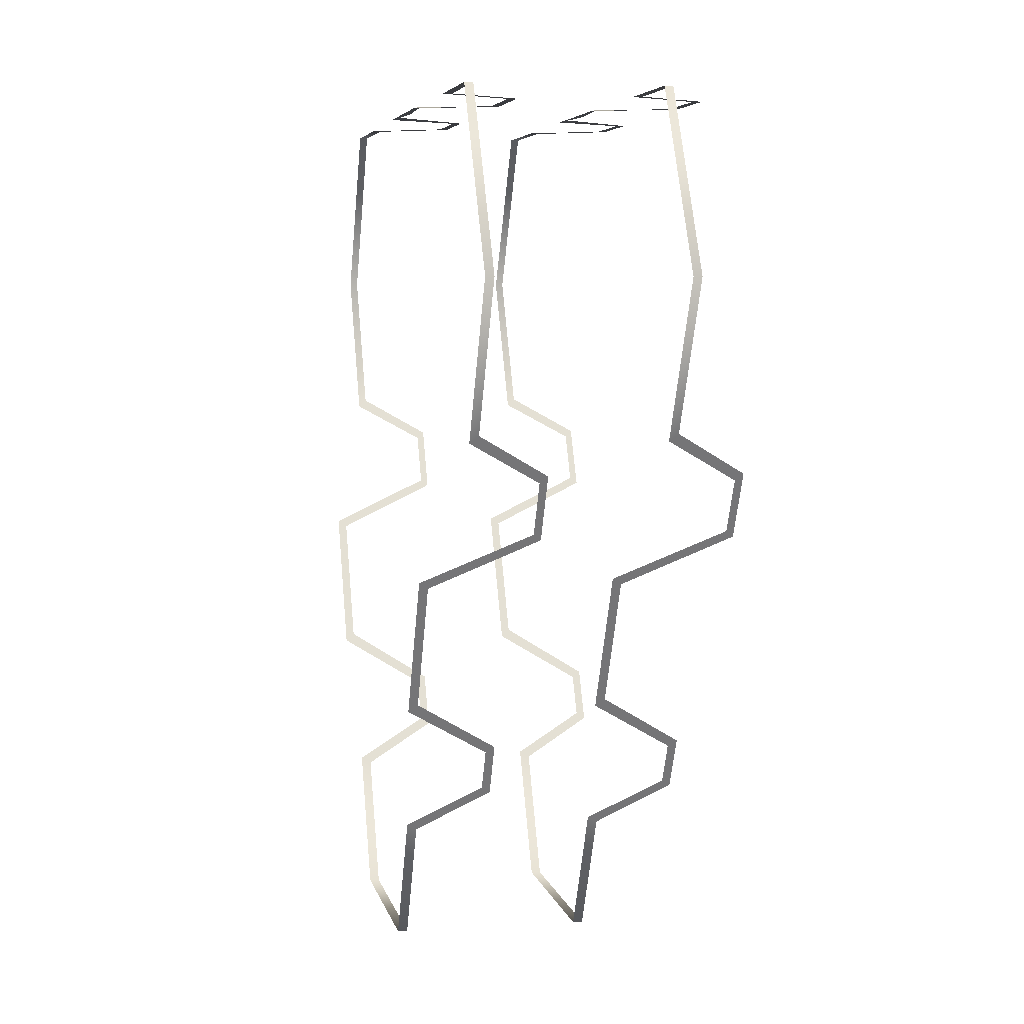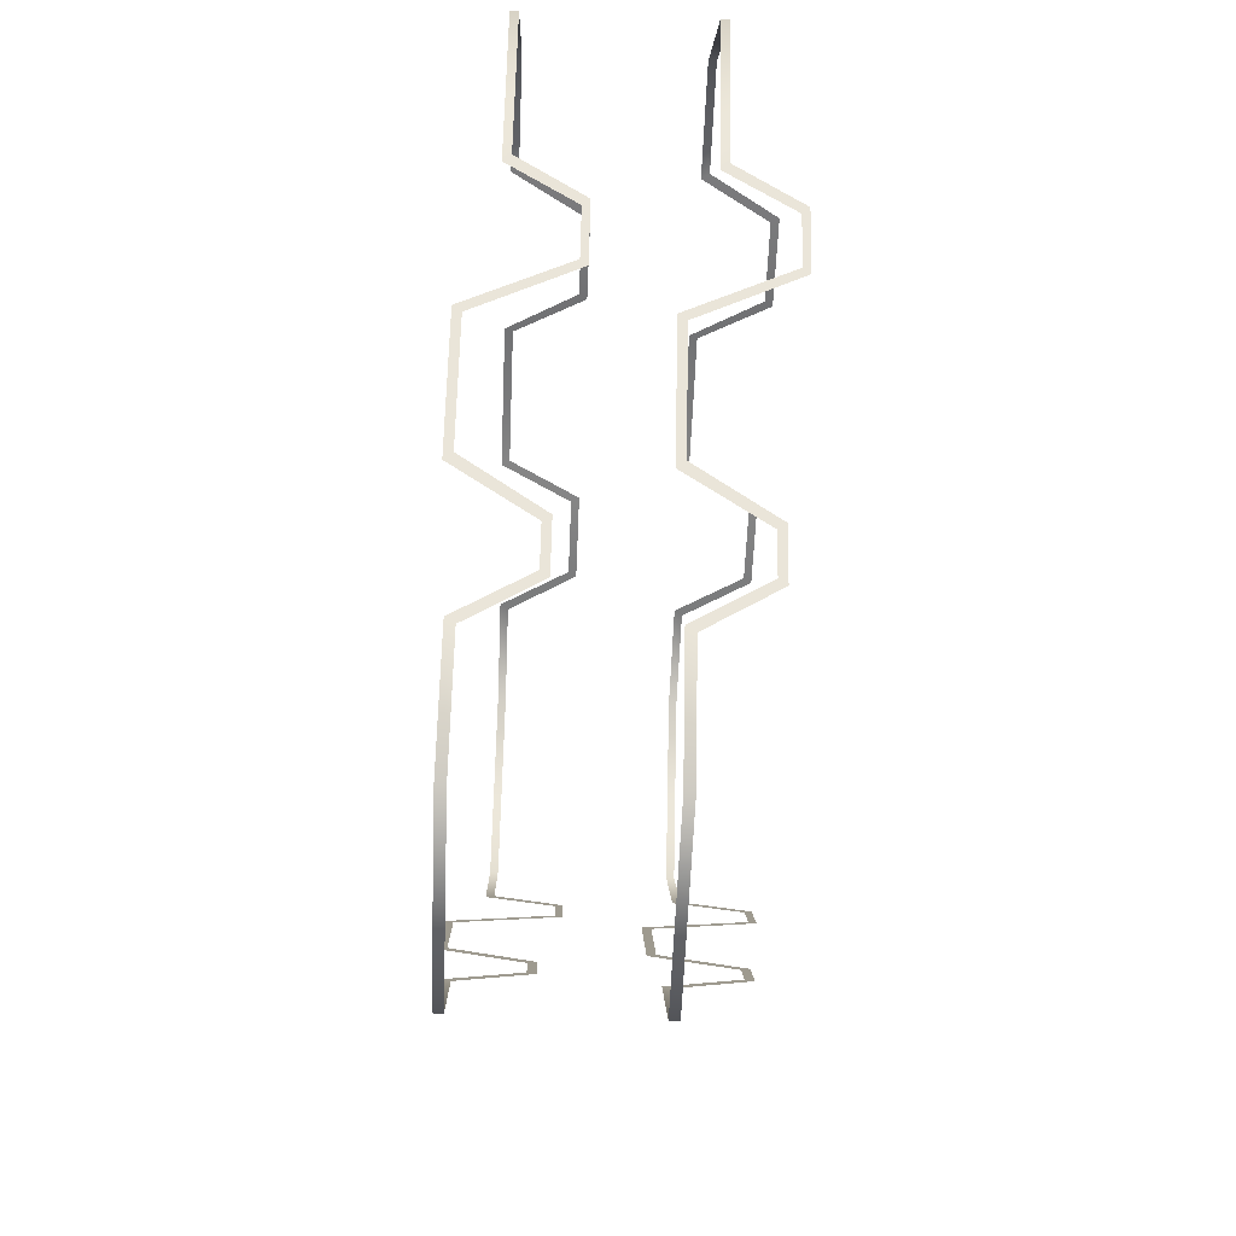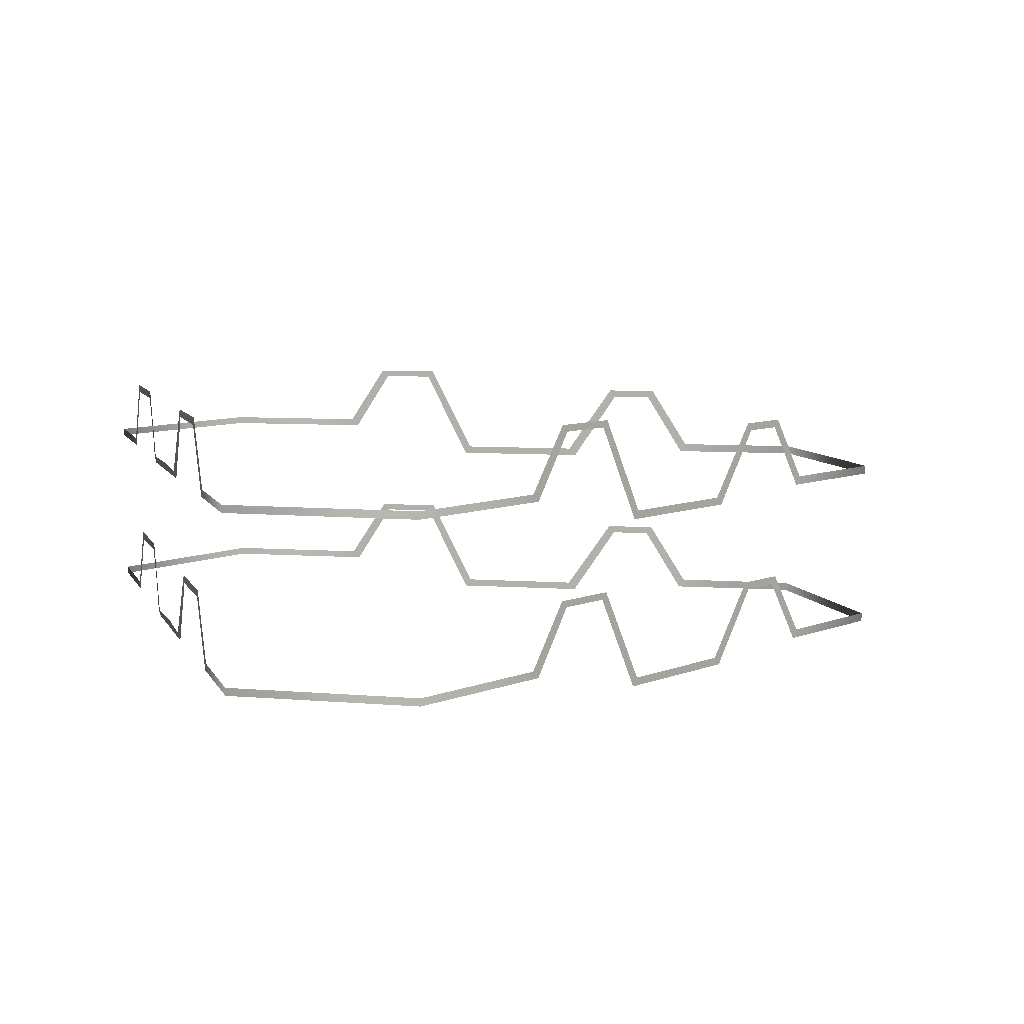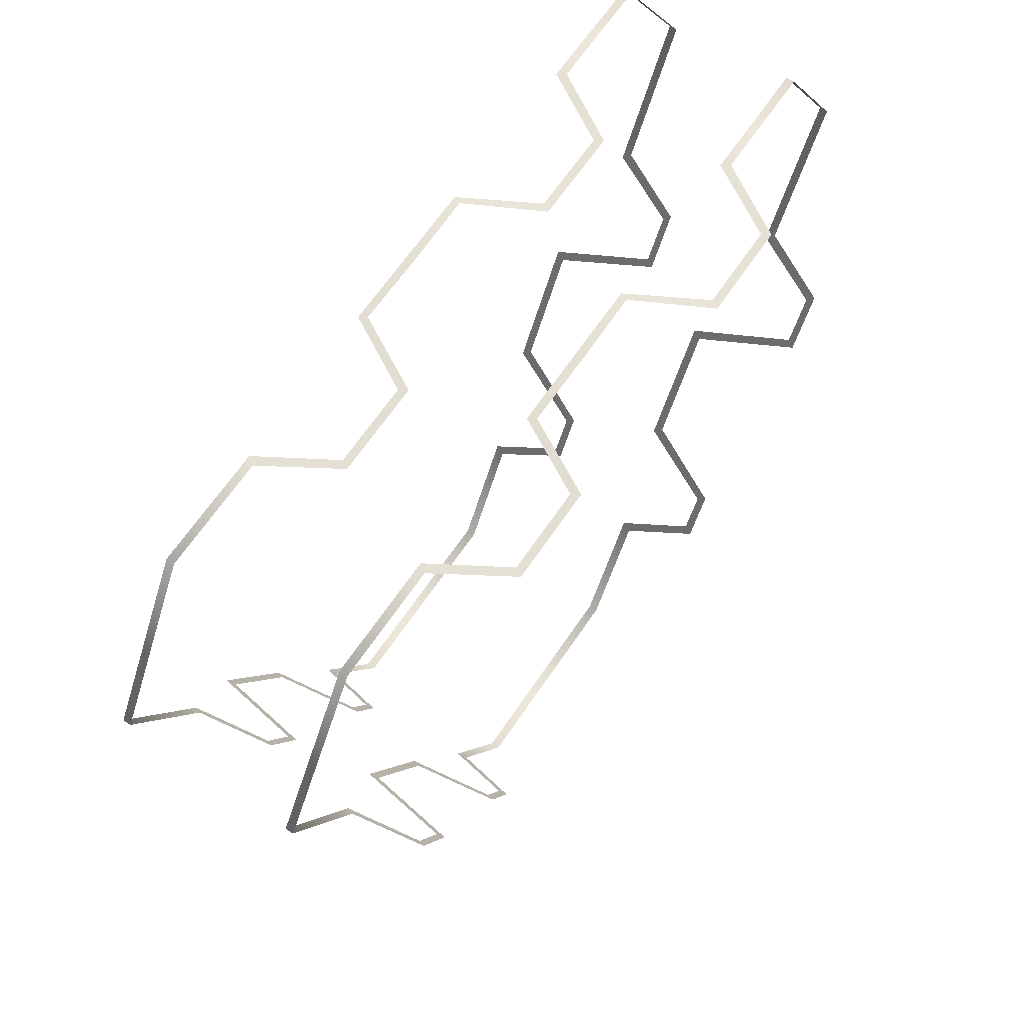
<metadata>
{"format":"obj","ext":"obj","renderer":"f3d","projection":"perspective","resolution":1024,"background":"white","views":[{"elev":5.1,"azim":79.0,"up":"+Z"},{"elev":-58.5,"azim":87.6,"up":"+Z"},{"elev":8.5,"azim":72.0,"up":"+Y"},{"elev":65.2,"azim":124.0,"up":"+Z"}]}
</metadata>
<code>
g light
v -0.01888 0.05313 0.01704
v -0.01888 0.05355 0.01703
v -0.02413 0.05355 0.008195
v -0.02413 0.05313 0.008195
v -0.02006 0.05313 0.000637
v -0.02025 0.05355 0.000989
v -0.01901 0.05663 -0.001315
v -0.01919 0.057 -0.000988
v -0.01765 0.05663 -0.003839
v -0.0175 0.057 -0.004126
v -0.0164 0.05136 -0.006169
v -0.01624 0.0518 -0.00646
v -0.01294 0.0518 -0.0126
v -0.01275 0.05136 -0.01295
v -0.01145 0.05545 -0.01536
v -0.01161 0.05587 -0.01507
v -0.01037 0.05545 -0.01736
v -0.01022 0.05587 -0.01764
v -0.009146 0.05228 -0.01964
v -0.009297 0.05179 -0.01936
v -0.005839 0.05228 -0.02579
v -0.005839 0.05179 -0.02579
v -0.000301 0.05228 -0.02579
v -0.000301 0.05179 -0.02579
v 0.005238 0.05179 -0.02579
v 0.005238 0.05228 -0.02579
v 0.008696 0.05179 -0.01936
v 0.008545 0.05228 -0.01964
v 0.009773 0.05545 -0.01736
v 0.009622 0.05587 -0.01764
v 0.011 0.05587 -0.01507
v 0.01085 0.05545 -0.01536
v 0.01233 0.0518 -0.0126
v 0.01215 0.05136 -0.01295
v 0.0158 0.05136 -0.006169
v 0.01564 0.0518 -0.00646
v 0.0169 0.057 -0.004126
v 0.01705 0.05663 -0.003839
v 0.01858 0.057 -0.000988
v 0.01841 0.05663 -0.001315
v 0.01965 0.05355 0.000989
v 0.01946 0.05313 0.000637
v 0.02353 0.05355 0.008195
v 0.02353 0.05313 0.008195
v 0.01828 0.05313 0.01704
v 0.01828 0.05355 0.01703
v 0.01219 0.05313 0.01704
v 0.01248 0.05355 0.01703
v 0.01 0.05674 0.01704
v 0.01026 0.05715 0.01703
v 0.005702 0.05674 0.01704
v 0.005444 0.05715 0.01703
v 0.003635 0.05302 0.01704
v 0.00343 0.05344 0.01714
v -0.000301 0.05344 0.01703
v -0.000301 0.05302 0.01704
v -0.004236 0.05302 0.01704
v -0.004032 0.05344 0.01714
v -0.006045 0.05715 0.01703
v -0.006303 0.05674 0.01704
v -0.01086 0.05715 0.01703
v -0.0106 0.05674 0.01704
v -0.01308 0.05355 0.01703
v -0.01279 0.05313 0.01704
v -0.01888 0.05355 0.01703
v -0.01888 0.05313 0.01704
v -0.01888 0.04373 0.01704
v -0.01888 0.04415 0.01703
v -0.02413 0.04415 0.008195
v -0.02413 0.04373 0.008195
v -0.02006 0.04373 0.000637
v -0.02025 0.04415 0.000989
v -0.01901 0.04722 -0.001315
v -0.01919 0.0476 -0.000988
v -0.01765 0.04722 -0.003839
v -0.0175 0.0476 -0.004126
v -0.0164 0.04196 -0.006169
v -0.01624 0.0424 -0.00646
v -0.01294 0.0424 -0.0126
v -0.01275 0.04196 -0.01295
v -0.01145 0.04604 -0.01536
v -0.01161 0.04647 -0.01507
v -0.01037 0.04604 -0.01736
v -0.01022 0.04647 -0.01764
v -0.009146 0.04288 -0.01964
v -0.009297 0.04239 -0.01936
v -0.005839 0.04288 -0.02579
v -0.005839 0.04239 -0.02579
v -0.000301 0.04288 -0.02579
v -0.000301 0.04239 -0.02579
v 0.005238 0.04239 -0.02579
v 0.005238 0.04288 -0.02579
v 0.008696 0.04239 -0.01936
v 0.008545 0.04288 -0.01964
v 0.009773 0.04604 -0.01736
v 0.009622 0.04647 -0.01764
v 0.011 0.04647 -0.01507
v 0.01085 0.04604 -0.01536
v 0.01233 0.0424 -0.0126
v 0.01215 0.04196 -0.01295
v 0.0158 0.04196 -0.006169
v 0.01564 0.0424 -0.00646
v 0.0169 0.0476 -0.004126
v 0.01705 0.04722 -0.003839
v 0.01858 0.0476 -0.000988
v 0.01841 0.04722 -0.001315
v 0.01965 0.04415 0.000989
v 0.01946 0.04373 0.000637
v 0.02353 0.04415 0.008195
v 0.02353 0.04373 0.008195
v 0.01828 0.04373 0.01704
v 0.01828 0.04415 0.01703
v 0.01219 0.04373 0.01704
v 0.01248 0.04415 0.01703
v 0.01 0.04734 0.01704
v 0.01026 0.04775 0.01703
v 0.005702 0.04734 0.01704
v 0.005444 0.04775 0.01703
v 0.003635 0.04362 0.01704
v 0.00343 0.04404 0.01714
v -0.000301 0.04404 0.01703
v -0.000301 0.04362 0.01704
v -0.004236 0.04362 0.01704
v -0.004032 0.04404 0.01714
v -0.006045 0.04775 0.01703
v -0.006303 0.04734 0.01704
v -0.01086 0.04775 0.01703
v -0.0106 0.04734 0.01704
v -0.01308 0.04415 0.01703
v -0.01279 0.04373 0.01704
v -0.01888 0.04415 0.01703
v -0.01888 0.04373 0.01704
f 1 2 3
f 1 3 4
f 3 5 4
f 3 6 5
f 6 7 5
f 6 8 7
f 8 9 7
f 8 10 9
f 10 11 9
f 10 12 11
f 13 11 12
f 13 14 11
f 15 14 13
f 15 13 16
f 17 15 16
f 17 16 18
f 17 18 19
f 17 19 20
f 20 19 21
f 20 21 22
f 22 21 23
f 22 23 24
f 25 24 23
f 25 23 26
f 27 25 26
f 27 26 28
f 29 27 28
f 29 28 30
f 29 30 31
f 29 31 32
f 32 31 33
f 32 33 34
f 33 35 34
f 33 36 35
f 37 35 36
f 37 38 35
f 39 38 37
f 39 40 38
f 41 40 39
f 41 42 40
f 43 42 41
f 43 44 42
f 45 44 43
f 45 43 46
f 47 45 46
f 47 46 48
f 49 47 48
f 49 48 50
f 51 49 50
f 51 50 52
f 53 51 52
f 53 52 54
f 53 54 55
f 53 55 56
f 57 56 55
f 57 55 58
f 57 58 59
f 57 59 60
f 60 59 61
f 60 61 62
f 62 61 63
f 62 63 64
f 64 63 65
f 64 65 66
f 67 68 69
f 67 69 70
f 69 71 70
f 69 72 71
f 72 73 71
f 72 74 73
f 74 75 73
f 74 76 75
f 76 77 75
f 76 78 77
f 79 77 78
f 79 80 77
f 81 80 79
f 81 79 82
f 83 81 82
f 83 82 84
f 83 84 85
f 83 85 86
f 86 85 87
f 86 87 88
f 88 87 89
f 88 89 90
f 91 90 89
f 91 89 92
f 93 91 92
f 93 92 94
f 95 93 94
f 95 94 96
f 95 96 97
f 95 97 98
f 98 97 99
f 98 99 100
f 99 101 100
f 99 102 101
f 103 101 102
f 103 104 101
f 105 104 103
f 105 106 104
f 107 106 105
f 107 108 106
f 109 108 107
f 109 110 108
f 111 110 109
f 111 109 112
f 113 111 112
f 113 112 114
f 115 113 114
f 115 114 116
f 117 115 116
f 117 116 118
f 119 117 118
f 119 118 120
f 119 120 121
f 119 121 122
f 123 122 121
f 123 121 124
f 123 124 125
f 123 125 126
f 126 125 127
f 126 127 128
f 128 127 129
f 128 129 130
f 130 129 131
f 130 131 132

</code>
